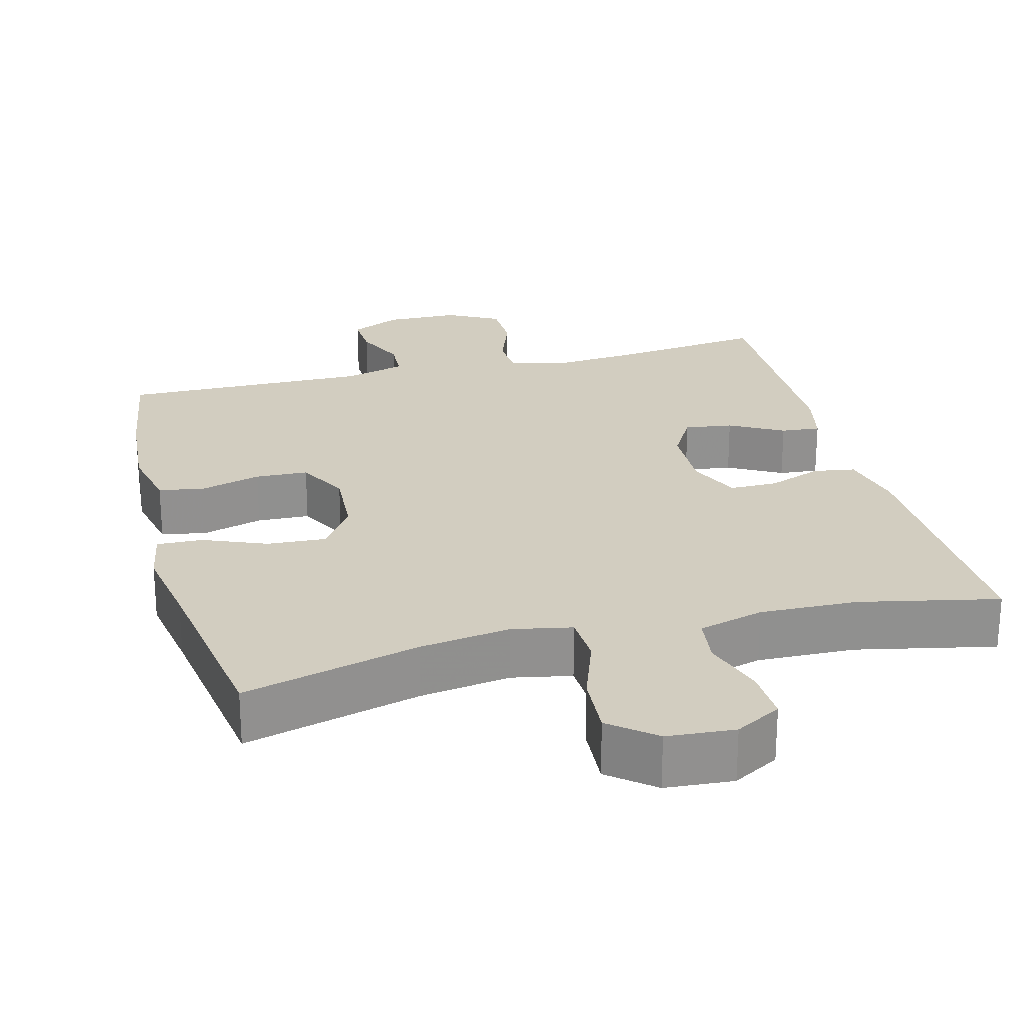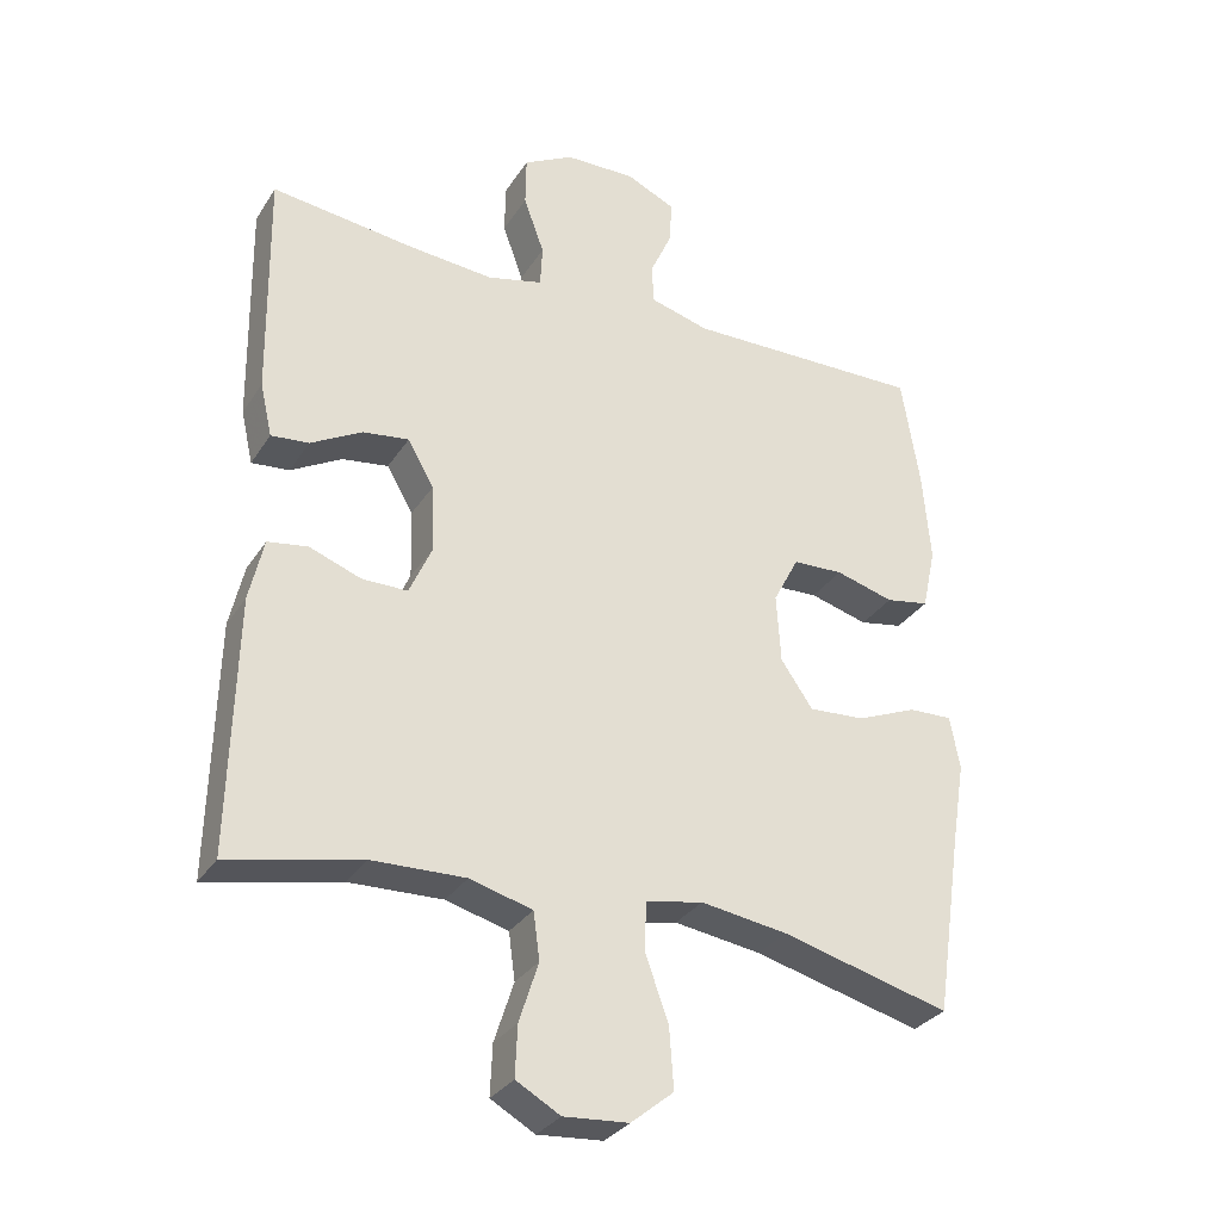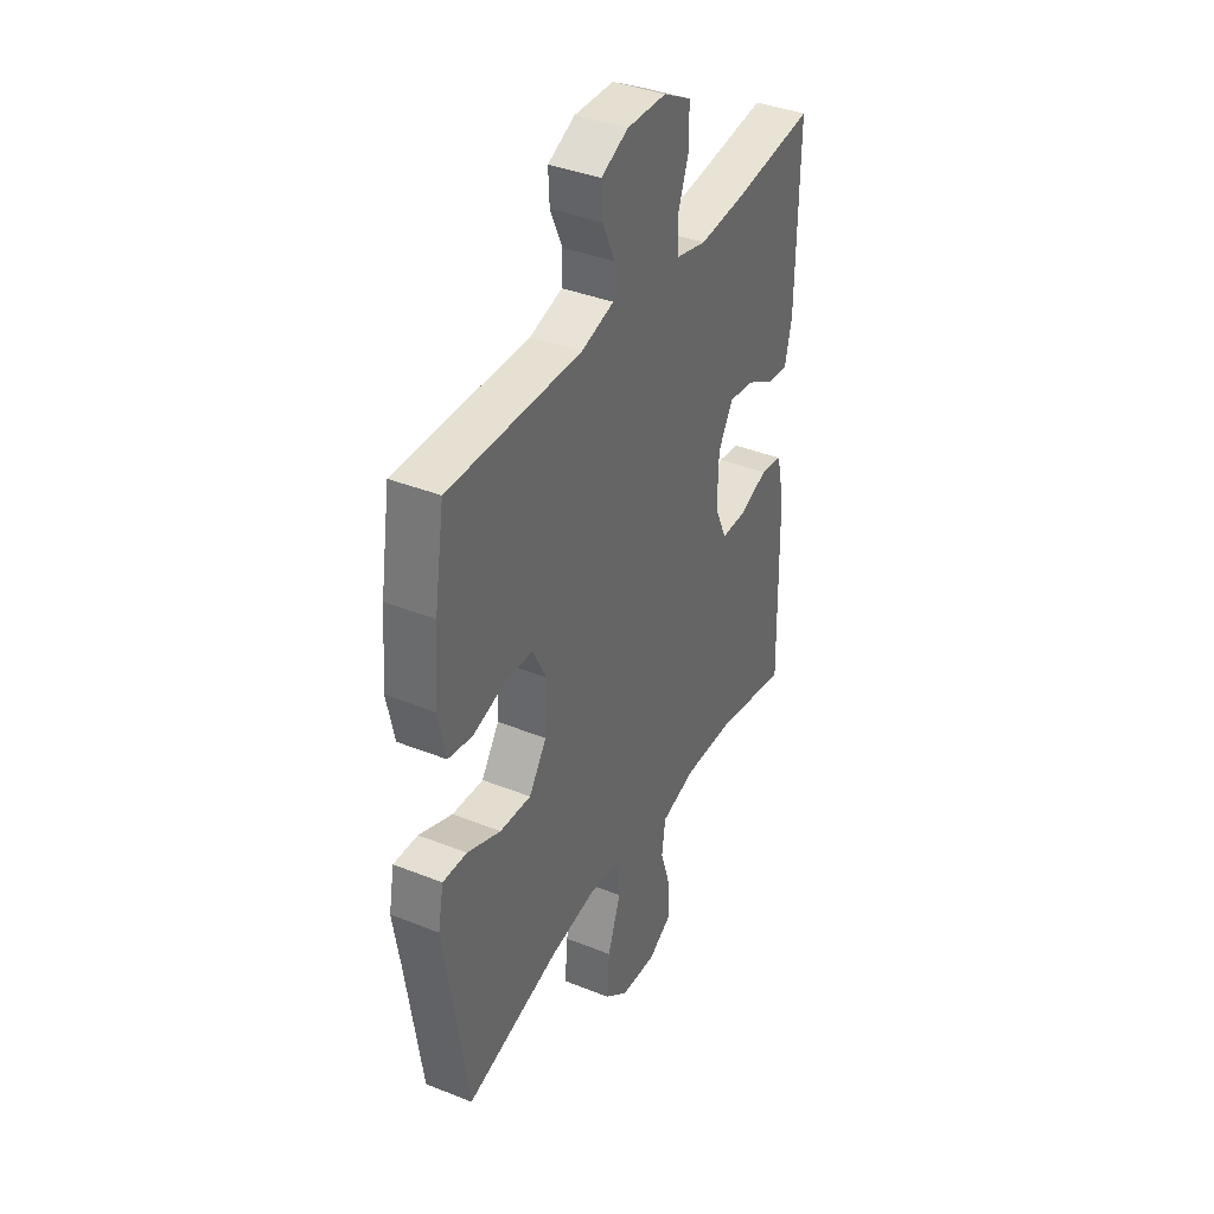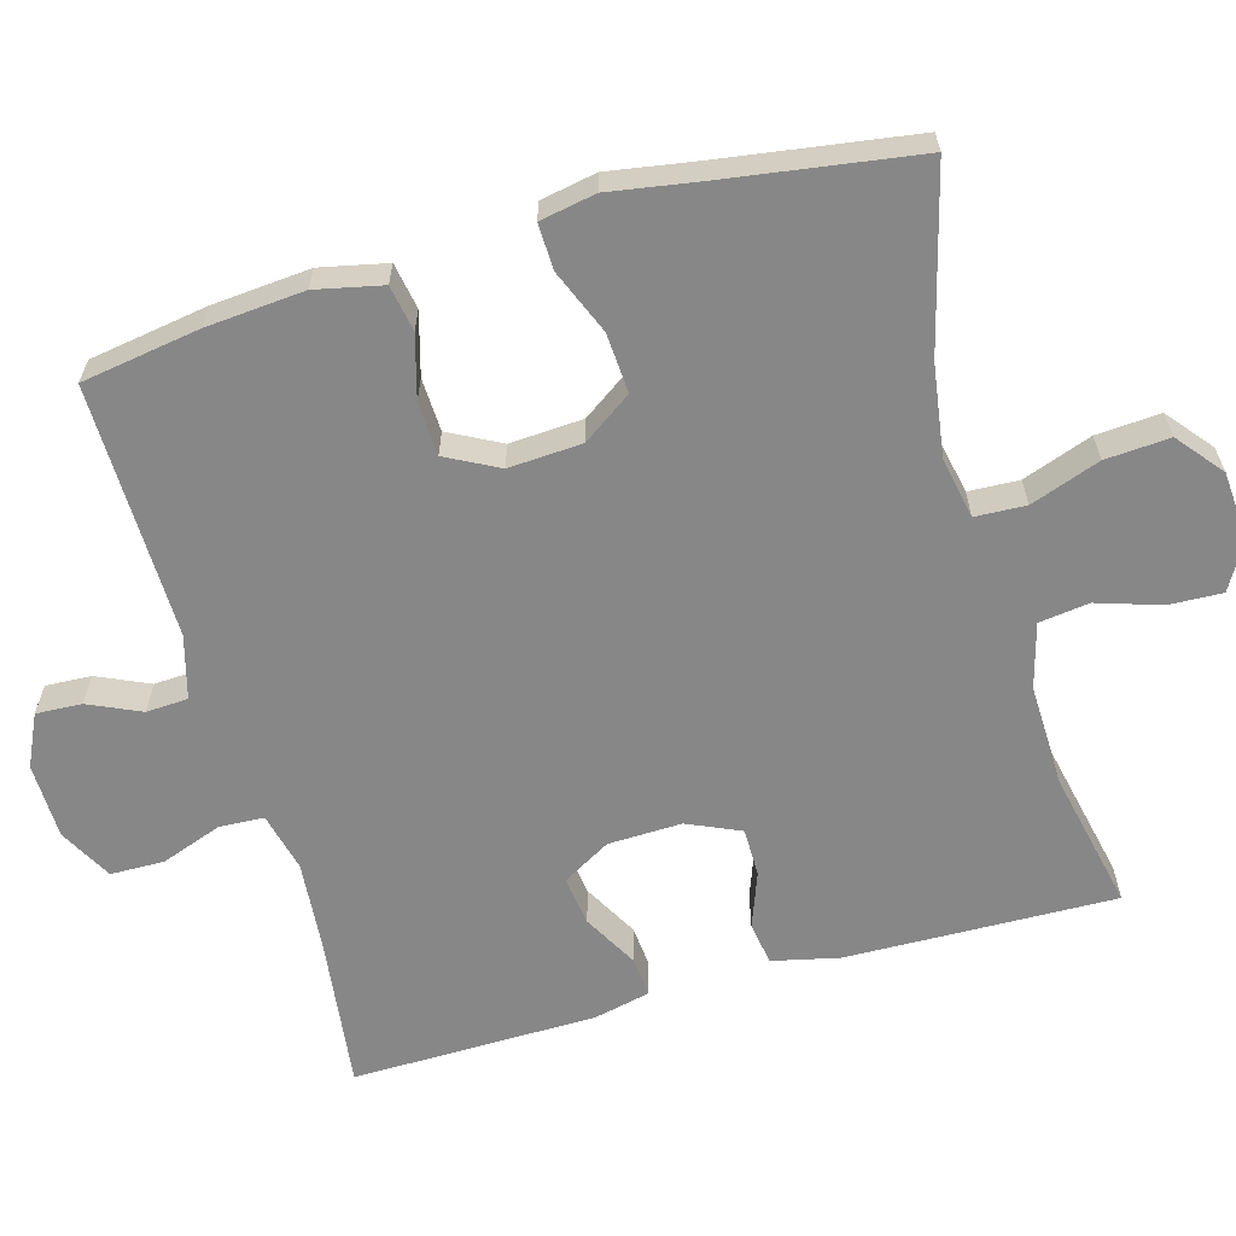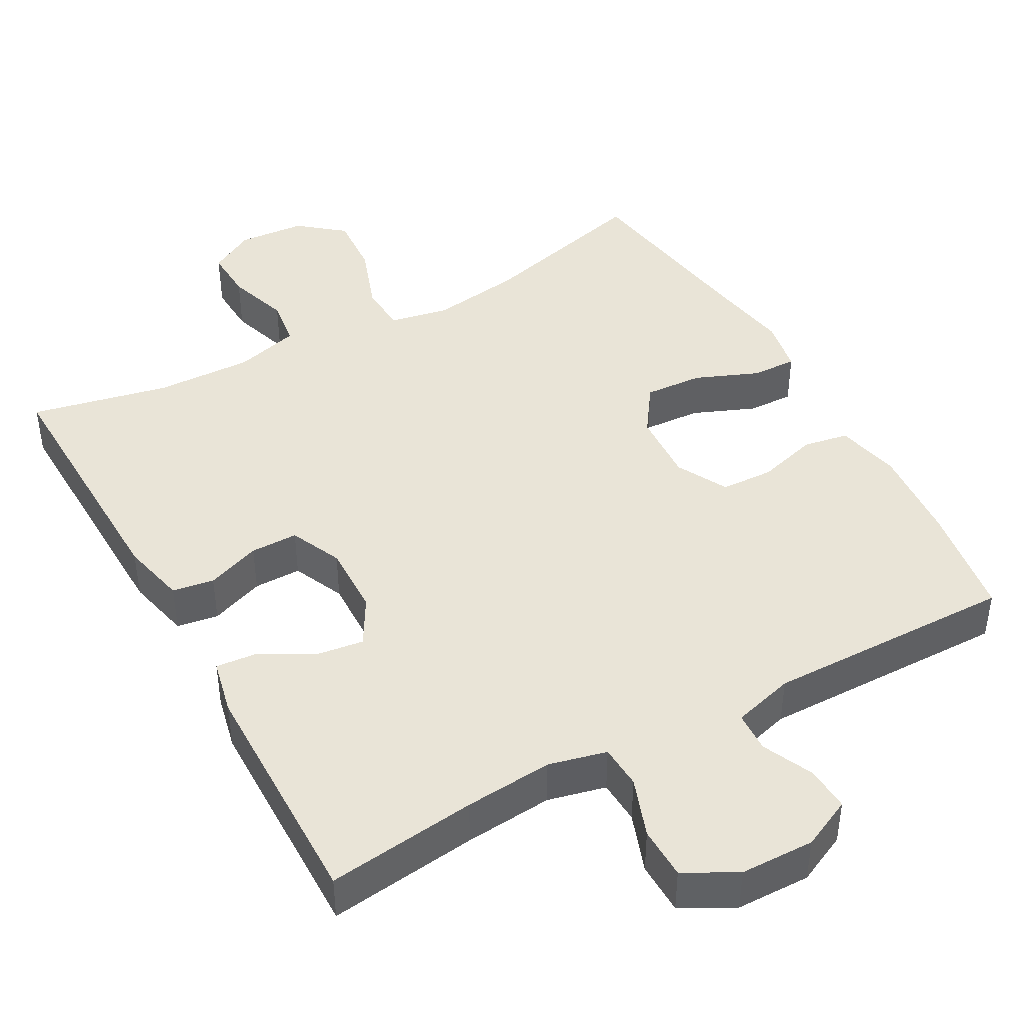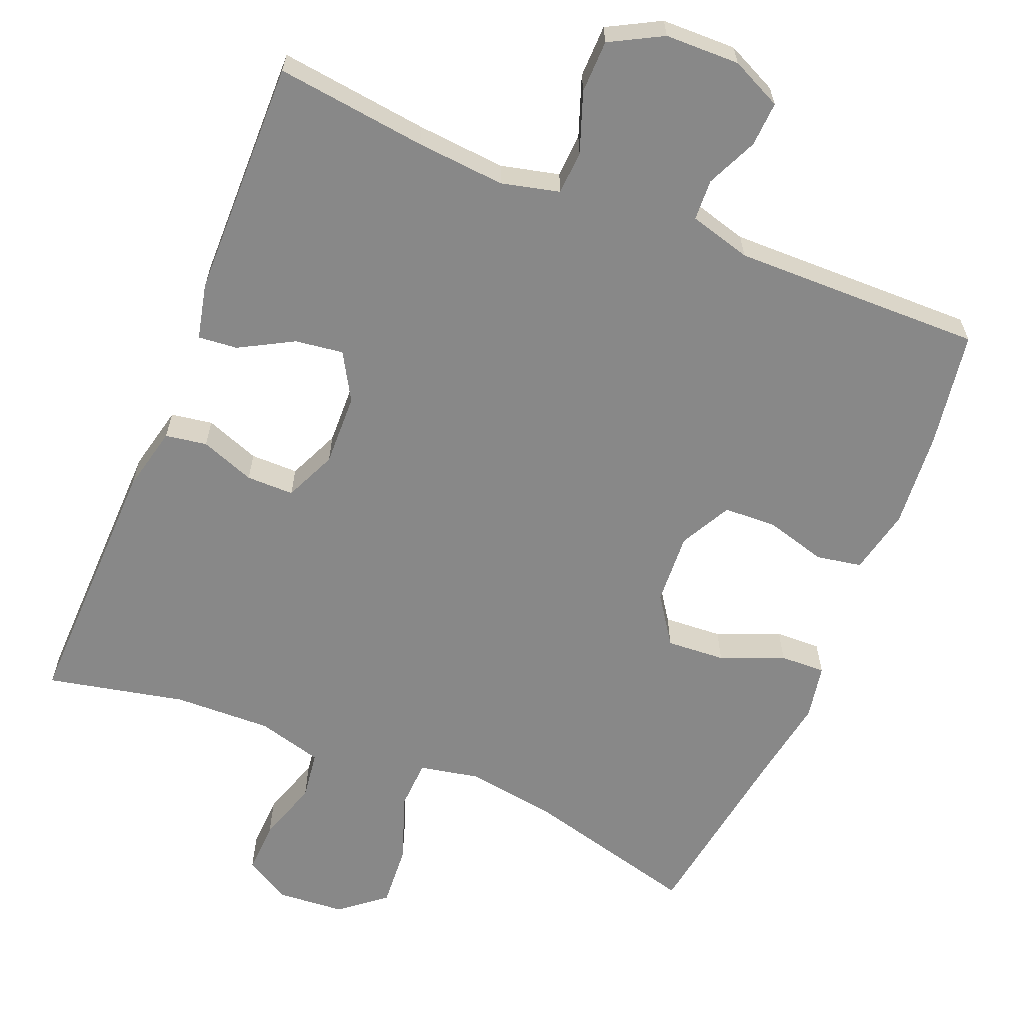
<metadata>
{"format":"obj","ext":"obj","renderer":"f3d","projection":"perspective","resolution":1024,"background":"white","views":[{"elev":24.6,"azim":165.3,"up":"+Y"},{"elev":-31.0,"azim":-27.2,"up":"+Z"},{"elev":38.3,"azim":116.8,"up":"+Z"},{"elev":-62.6,"azim":105.8,"up":"+Y"},{"elev":43.2,"azim":-29.1,"up":"+Y"},{"elev":-62.7,"azim":-22.3,"up":"+Y"}]}
</metadata>
<code>
v -0.5 0.07 -0.5
v -0.492 0.07 -0.145
v -0.472 0.07 -0.057
v -0.416 0.07 -0.048
v -0.343 0.07 -0.075
v -0.279 0.07 -0.075
v -0.248 0.07 -0.005
v -0.251 0.07 0.092
v -0.288 0.07 0.156
v -0.353 0.07 0.147
v -0.425 0.07 0.107
v -0.478 0.07 0.102
v -0.495 0.07 0.177
v -0.5 0.07 0.5
v -0.298 0.07 0.475
v -0.179 0.07 0.465
v -0.101 0.07 0.484
v -0.098 0.07 0.543
v -0.127 0.07 0.623
v -0.126 0.07 0.694
v -0.056 0.07 0.732
v 0.044 0.07 0.734
v 0.112 0.07 0.702
v 0.109 0.07 0.642
v 0.078 0.07 0.573
v 0.081 0.07 0.518
v 0.164 0.07 0.495
v 0.5 0.07 0.5
v 0.525 0.07 0.344
v 0.536 0.07 0.214
v 0.517 0.07 0.126
v 0.456 0.07 0.115
v 0.374 0.07 0.138
v 0.303 0.07 0.135
v 0.267 0.07 0.066
v 0.273 0.07 -0.031
v 0.318 0.07 -0.096
v 0.397 0.07 -0.091
v 0.482 0.07 -0.056
v 0.543 0.07 -0.054
v 0.557 0.07 -0.128
v 0.538 0.07 -0.244
v 0.5 0.07 -0.5
v 0.263 0.07 -0.438
v 0.141 0.07 -0.42
v 0.061 0.07 -0.436
v 0.058 0.07 -0.503
v 0.091 0.07 -0.595
v 0.097 0.07 -0.68
v 0.037 0.07 -0.729
v -0.054 0.07 -0.736
v -0.116 0.07 -0.701
v -0.113 0.07 -0.63
v -0.086 0.07 -0.546
v -0.095 0.07 -0.48
v -0.183 0.07 -0.456
v -0.314 0.07 -0.46
v -0.5 0 -0.5
v -0.492 0 -0.145
v -0.472 0 -0.057
v -0.416 0 -0.048
v -0.343 0 -0.075
v -0.279 0 -0.075
v -0.248 0 -0.005
v -0.251 0 0.092
v -0.288 0 0.156
v -0.353 0 0.147
v -0.425 0 0.107
v -0.478 0 0.102
v -0.495 0 0.177
v -0.5 0 0.5
v -0.298 0 0.475
v -0.179 0 0.465
v -0.101 0 0.484
v -0.098 0 0.543
v -0.127 0 0.623
v -0.126 0 0.694
v -0.056 0 0.732
v 0.044 0 0.734
v 0.112 0 0.702
v 0.109 0 0.642
v 0.078 0 0.573
v 0.081 0 0.518
v 0.164 0 0.495
v 0.5 0 0.5
v 0.525 0 0.344
v 0.536 0 0.214
v 0.517 0 0.126
v 0.456 0 0.115
v 0.374 0 0.138
v 0.303 0 0.135
v 0.267 0 0.066
v 0.273 0 -0.031
v 0.318 0 -0.096
v 0.397 0 -0.091
v 0.482 0 -0.056
v 0.543 0 -0.054
v 0.557 0 -0.128
v 0.538 0 -0.244
v 0.5 0 -0.5
v 0.263 0 -0.438
v 0.141 0 -0.42
v 0.061 0 -0.436
v 0.058 0 -0.503
v 0.091 0 -0.595
v 0.097 0 -0.68
v 0.037 0 -0.729
v -0.054 0 -0.736
v -0.116 0 -0.701
v -0.113 0 -0.63
v -0.086 0 -0.546
v -0.095 0 -0.48
v -0.183 0 -0.456
v -0.314 0 -0.46
f 51 52 53 54
f 51 54 55
f 50 51 55
f 47 48 49 50
f 46 47 50 55
f 42 43 44
f 42 44 45
f 41 42 45 46
f 38 39 40 41
f 37 38 41 46
f 30 31 32 33
f 30 33 34
f 27 28 29 30
f 26 27 30 34
f 22 23 24 25
f 22 25 26
f 21 22 26
f 18 19 20 21
f 17 18 21 26
f 16 17 26 34
f 12 13 14 15
f 10 11 12 15
f 9 10 15 16
f 8 9 16 34
f 2 3 4 5
f 57 1 2 5
f 56 57 5 6
f 36 37 46 55
f 35 36 55 56
f 7 8 34 35
f 6 7 35 56
f 111 110 109 108
f 112 111 108
f 112 108 107
f 107 106 105 104
f 112 107 104 103
f 101 100 99
f 102 101 99
f 103 102 99 98
f 98 97 96 95
f 103 98 95 94
f 90 89 88 87
f 91 90 87
f 87 86 85 84
f 91 87 84 83
f 82 81 80 79
f 83 82 79
f 83 79 78
f 78 77 76 75
f 83 78 75 74
f 91 83 74 73
f 72 71 70 69
f 72 69 68 67
f 73 72 67 66
f 91 73 66 65
f 62 61 60 59
f 62 59 58 114
f 63 62 114 113
f 112 103 94 93
f 113 112 93 92
f 92 91 65 64
f 113 92 64 63
f 1 58 59 2
f 2 59 60 3
f 3 60 61 4
f 4 61 62 5
f 5 62 63 6
f 6 63 64 7
f 7 64 65 8
f 8 65 66 9
f 9 66 67 10
f 10 67 68 11
f 11 68 69 12
f 12 69 70 13
f 13 70 71 14
f 14 71 72 15
f 15 72 73 16
f 16 73 74 17
f 17 74 75 18
f 18 75 76 19
f 19 76 77 20
f 20 77 78 21
f 21 78 79 22
f 22 79 80 23
f 23 80 81 24
f 24 81 82 25
f 25 82 83 26
f 26 83 84 27
f 27 84 85 28
f 28 85 86 29
f 29 86 87 30
f 30 87 88 31
f 31 88 89 32
f 32 89 90 33
f 33 90 91 34
f 34 91 92 35
f 35 92 93 36
f 36 93 94 37
f 37 94 95 38
f 38 95 96 39
f 39 96 97 40
f 40 97 98 41
f 41 98 99 42
f 42 99 100 43
f 43 100 101 44
f 44 101 102 45
f 45 102 103 46
f 46 103 104 47
f 47 104 105 48
f 48 105 106 49
f 49 106 107 50
f 50 107 108 51
f 51 108 109 52
f 52 109 110 53
f 53 110 111 54
f 54 111 112 55
f 55 112 113 56
f 56 113 114 57
f 57 114 58 1

</code>
